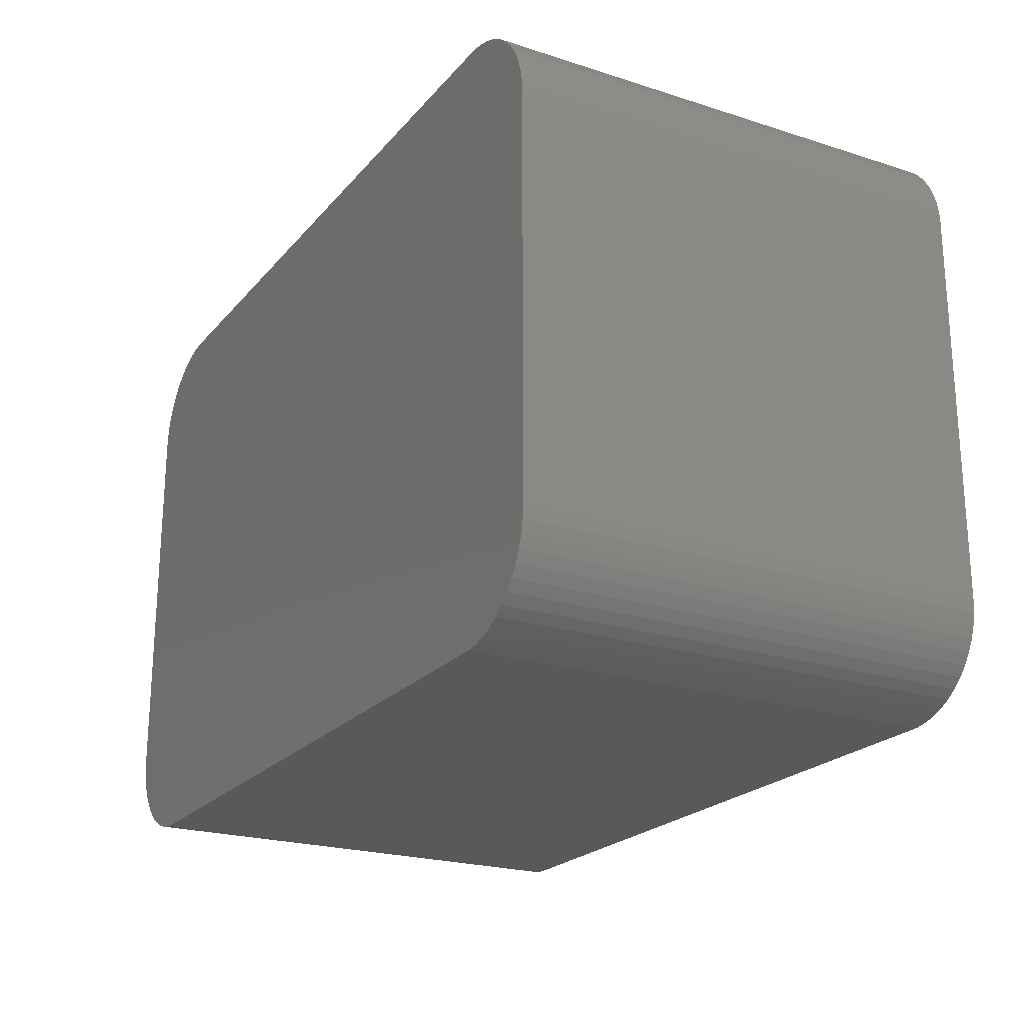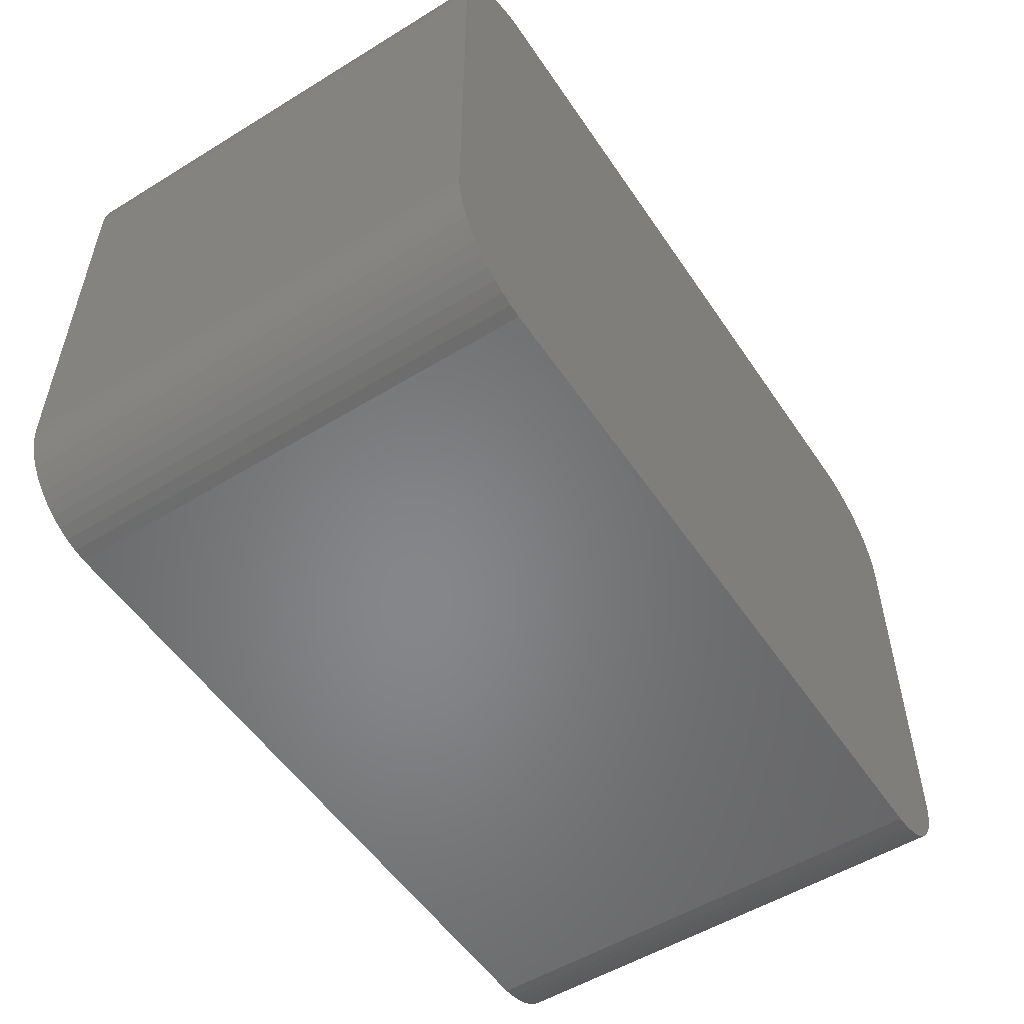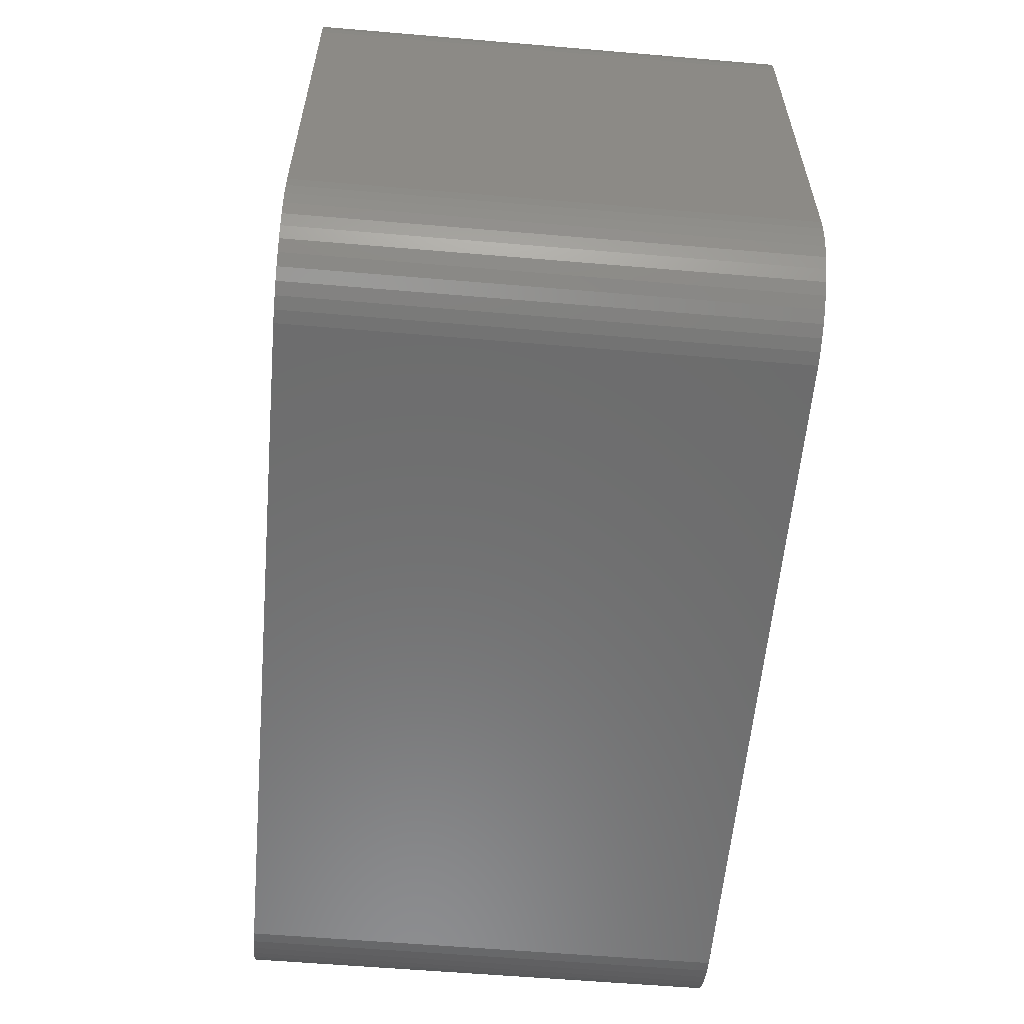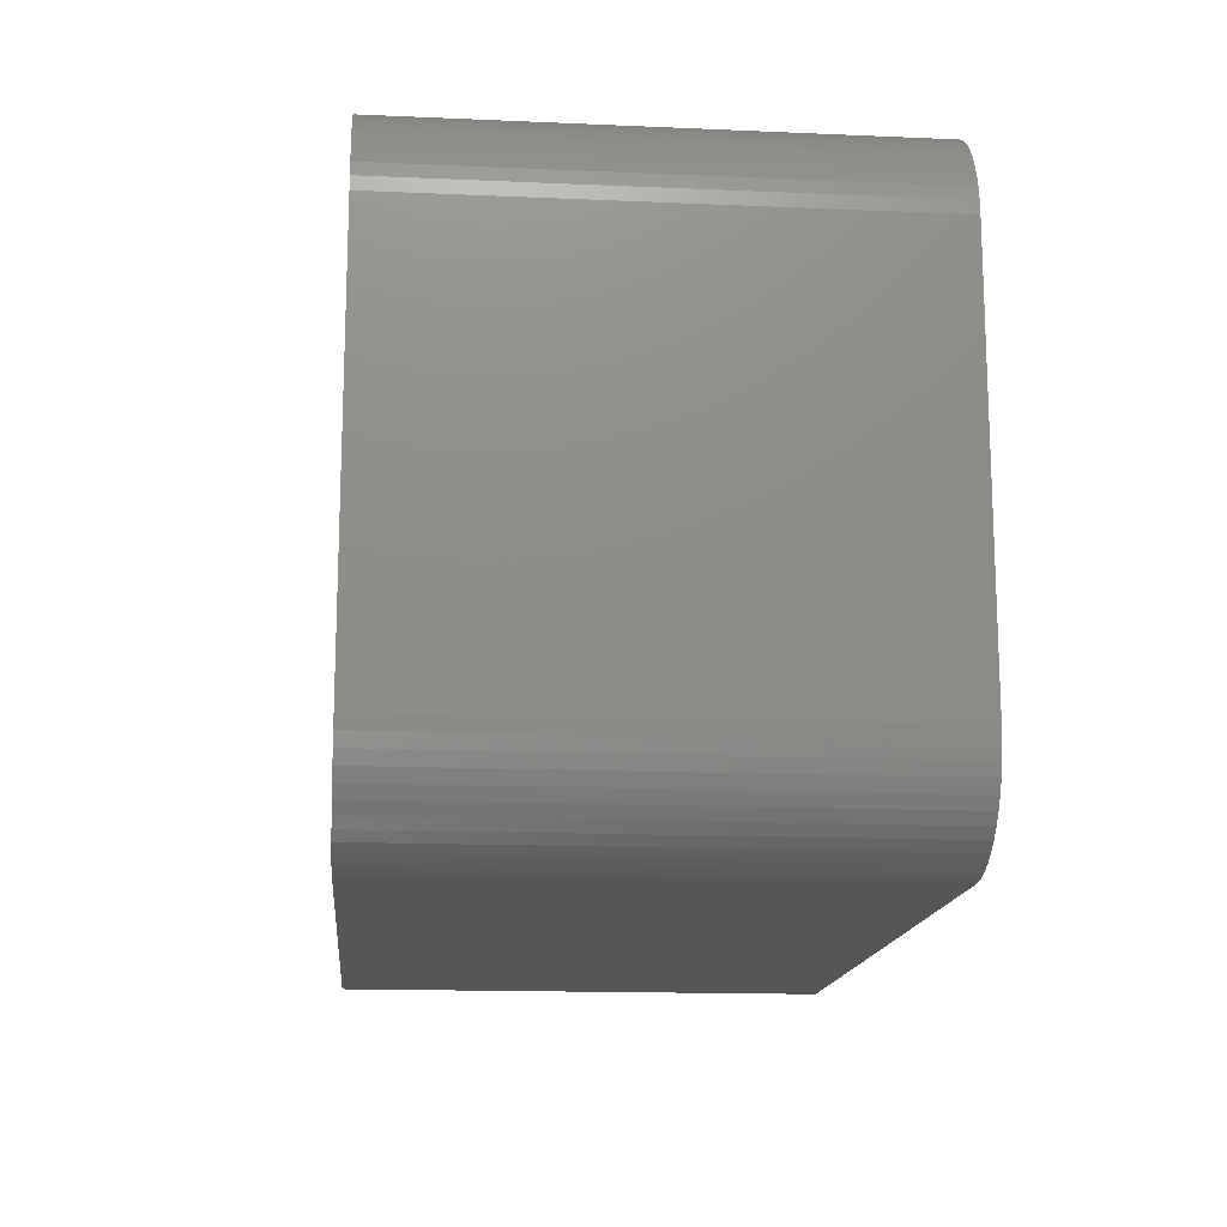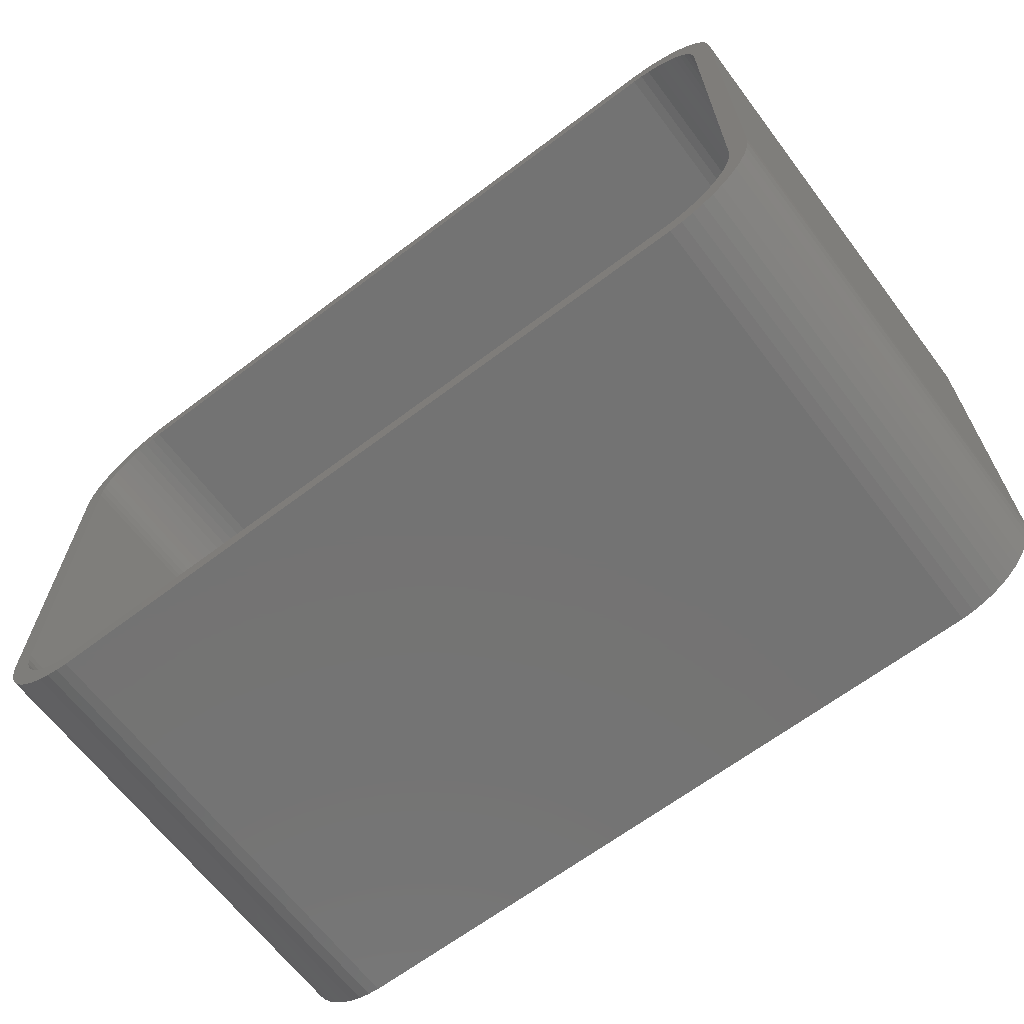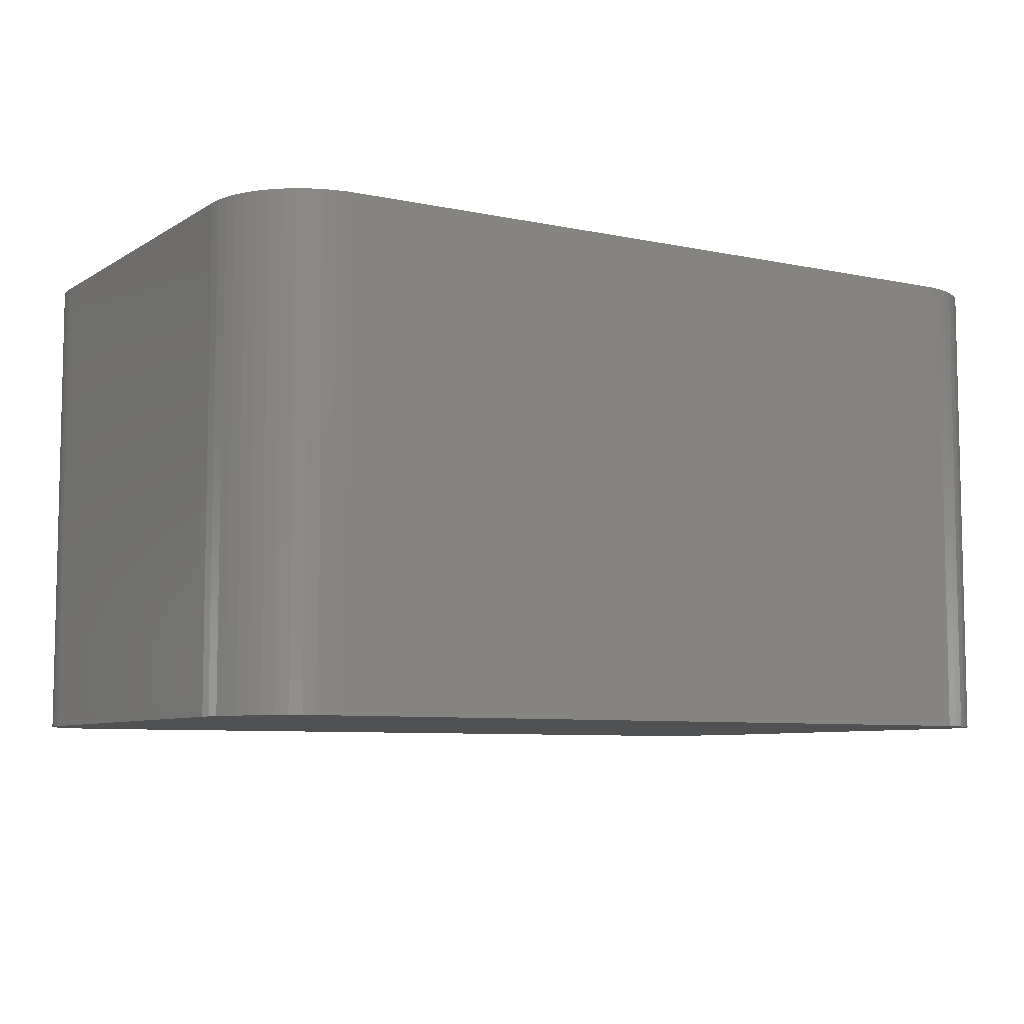
<metadata>
{"format":"stl","ext":"stl","renderer":"f3d","projection":"perspective","resolution":1024,"background":"white","views":[{"elev":-22.1,"azim":-119.1,"up":"+Y"},{"elev":-53.4,"azim":123.2,"up":"+Y"},{"elev":-58.6,"azim":-95.0,"up":"+Y"},{"elev":-15.2,"azim":-95.3,"up":"+Y"},{"elev":-65.6,"azim":37.2,"up":"+Y"},{"elev":-7.4,"azim":148.8,"up":"+Z"}]}
</metadata>
<code>
# stl→obj: 208 verts, 412 faces
v -22.5 -10 0
v -22.5 10 24
v -22.5 10 0
v -22.5 -10 24
v -22.46 -10.63 0
v -22.46 -10.63 24
v -22.46 10.63 24
v -22.46 10.63 0
v -19.05 14.76 0
v -19.63 14.52 24
v -19.05 14.76 24
v -19.63 14.52 0
v 21.5 10 24
v 22.5 10 24
v 22.46 10.63 24
v 22.5 -10 24
v 21.47 10.5 24
v 22.34 11.24 24
v 21.5 -10 24
v 21.37 10.99 24
v 22.15 11.84 24
v 22.46 -10.63 24
v 21.22 11.47 24
v 21.88 12.41 24
v 21.47 -10.5 24
v 21.01 11.93 24
v 21.55 12.94 24
v 22.34 -11.24 24
v 21.37 -10.99 24
v 20.74 12.35 24
v 21.14 13.42 24
v 20.42 12.74 24
v 20.69 13.85 24
v 20.05 13.08 24
v 20.18 14.22 24
v 19.64 13.38 24
v 19.63 14.52 24
v 19.2 13.62 24
v 19.05 14.76 24
v 18.74 13.8 24
v 18.44 14.91 24
v 18.25 13.93 24
v 17.81 14.99 24
v 17.75 13.99 24
v -17.75 13.99 24
v -17.81 14.99 24
v -18.25 13.93 24
v -18.44 14.91 24
v -18.74 13.8 24
v -19.2 13.62 24
v -19.64 13.38 24
v -20.18 14.22 24
v -20.05 13.08 24
v -20.69 13.85 24
v -20.42 12.74 24
v -21.14 13.42 24
v -20.74 12.35 24
v -21.55 12.94 24
v -21.01 11.93 24
v -21.88 12.41 24
v -21.22 11.47 24
v -22.34 11.24 24
v -21.37 10.99 24
v -22.15 11.84 24
v 22.15 -11.84 24
v 21.22 -11.47 24
v 21.88 -12.41 24
v 21.01 -11.93 24
v 21.55 -12.94 24
v 20.74 -12.35 24
v 21.14 -13.42 24
v 20.42 -12.74 24
v 20.69 -13.85 24
v 20.05 -13.08 24
v 20.18 -14.22 24
v 19.64 -13.38 24
v 19.63 -14.52 24
v 19.2 -13.62 24
v 19.05 -14.76 24
v 18.74 -13.8 24
v 18.44 -14.91 24
v 18.25 -13.93 24
v 17.81 -14.99 24
v 17.75 -13.99 24
v -17.75 -13.99 24
v -17.81 -14.99 24
v -18.25 -13.93 24
v -18.44 -14.91 24
v -18.74 -13.8 24
v -19.05 -14.76 24
v -19.2 -13.62 24
v -19.63 -14.52 24
v -19.64 -13.38 24
v -20.18 -14.22 24
v -20.05 -13.08 24
v -20.69 -13.85 24
v -20.42 -12.74 24
v -21.14 -13.42 24
v -20.74 -12.35 24
v -21.55 -12.94 24
v -21.01 -11.93 24
v -21.88 -12.41 24
v -21.22 -11.47 24
v -22.15 -11.84 24
v -21.37 -10.99 24
v -22.34 -11.24 24
v -21.47 -10.5 24
v -21.5 -10 24
v -21.5 10 24
v -21.47 10.5 24
v -17.81 -14.99 0
v 17.81 -14.99 0
v 22.5 10 0
v 22.5 -10 0
v -22.15 11.84 0
v -21.88 12.41 0
v -21.55 12.94 0
v -21.14 13.42 0
v -22.34 11.24 0
v 22.46 10.63 0
v -18.44 14.91 0
v -21.88 -12.41 0
v -22.15 -11.84 0
v -19.05 -14.76 0
v -18.44 -14.91 0
v 21.55 -12.94 0
v 21.14 -13.42 0
v -20.69 13.85 0
v 21.14 13.42 0
v 21.55 12.94 0
v -17.81 14.99 0
v 17.81 14.99 0
v -21.14 -13.42 0
v -20.69 -13.85 0
v -19.63 -14.52 0
v 22.34 -11.24 0
v 22.15 -11.84 0
v 22.46 -10.63 0
v 21.88 -12.41 0
v -20.18 14.22 0
v 22.15 11.84 0
v 22.34 11.24 0
v 20.69 13.85 0
v 19.63 14.52 0
v 19.05 14.76 0
v 21.88 12.41 0
v 20.69 -13.85 0
v 20.18 -14.22 0
v 19.63 -14.52 0
v 19.05 -14.76 0
v 20.18 14.22 0
v 18.44 -14.91 0
v 18.44 14.91 0
v -20.18 -14.22 0
v -21.55 -12.94 0
v -22.34 -11.24 0
v -21.5 10 2
v -21.5 -10 2
v 20.74 12.35 2
v 20.42 12.74 2
v -21.22 11.47 2
v -21.37 10.99 2
v 17.75 -13.99 2
v -17.75 -13.99 2
v -19.2 13.62 2
v -18.74 13.8 2
v -21.01 11.93 2
v 17.75 13.99 2
v 18.25 13.93 2
v 20.42 -12.74 2
v 20.05 -13.08 2
v 21.01 -11.93 2
v 21.22 -11.47 2
v 21.5 -10 2
v 21.5 10 2
v -20.42 12.74 2
v -20.74 12.35 2
v -18.25 13.93 2
v -17.75 13.99 2
v -21.47 10.5 2
v -19.64 13.38 2
v 19.2 13.62 2
v 19.64 13.38 2
v -21.47 -10.5 2
v -18.74 -13.8 2
v -19.2 -13.62 2
v 21.37 -10.99 2
v 20.74 -12.35 2
v -20.05 13.08 2
v 21.37 10.99 2
v 21.22 11.47 2
v 21.47 10.5 2
v 18.74 13.8 2
v 20.05 13.08 2
v 21.47 -10.5 2
v 21.01 11.93 2
v 19.64 -13.38 2
v 19.2 -13.62 2
v 18.74 -13.8 2
v 18.25 -13.93 2
v -18.25 -13.93 2
v -19.64 -13.38 2
v -20.05 -13.08 2
v -20.42 -12.74 2
v -20.74 -12.35 2
v -21.01 -11.93 2
v -21.22 -11.47 2
v -21.37 -10.99 2
f 1 2 3
f 2 1 4
f 5 4 1
f 4 5 6
f 3 7 8
f 7 3 2
f 9 10 11
f 10 9 12
f 13 14 15
f 14 13 16
f 17 15 18
f 19 16 13
f 20 18 21
f 16 19 22
f 23 21 24
f 25 22 19
f 26 24 27
f 22 25 28
f 29 28 25
f 15 17 13
f 18 20 17
f 21 23 20
f 30 27 31
f 24 26 23
f 27 30 26
f 32 31 33
f 31 32 30
f 34 33 35
f 33 34 32
f 35 36 34
f 37 36 35
f 37 38 36
f 39 38 37
f 39 40 38
f 41 40 39
f 41 42 40
f 43 42 41
f 43 44 42
f 43 45 44
f 46 45 43
f 46 47 45
f 48 47 46
f 48 49 47
f 11 49 48
f 11 50 49
f 10 50 11
f 10 51 50
f 52 51 10
f 51 52 53
f 54 53 52
f 53 54 55
f 56 55 54
f 55 56 57
f 58 57 56
f 57 58 59
f 60 59 58
f 59 60 61
f 62 63 64
f 61 64 63
f 64 61 60
f 28 29 65
f 66 65 29
f 65 66 67
f 68 67 66
f 67 68 69
f 70 69 68
f 69 70 71
f 72 71 70
f 71 72 73
f 74 73 72
f 73 74 75
f 76 75 74
f 76 77 75
f 78 77 76
f 78 79 77
f 80 79 78
f 80 81 79
f 82 81 80
f 82 83 81
f 84 83 82
f 85 83 84
f 85 86 83
f 87 86 85
f 87 88 86
f 89 88 87
f 89 90 88
f 91 90 89
f 91 92 90
f 93 92 91
f 94 93 95
f 93 94 92
f 96 95 97
f 95 96 94
f 98 97 99
f 100 99 101
f 97 98 96
f 102 101 103
f 104 103 105
f 106 105 107
f 99 100 98
f 6 107 108
f 109 2 108
f 63 62 110
f 4 108 2
f 7 110 62
f 6 108 4
f 110 7 109
f 101 102 100
f 109 7 2
f 103 104 102
f 105 106 104
f 107 6 106
f 111 83 86
f 83 111 112
f 16 113 14
f 113 16 114
f 115 60 116
f 60 115 64
f 117 56 118
f 56 117 58
f 119 64 115
f 64 119 62
f 14 120 15
f 120 14 113
f 121 11 48
f 11 121 9
f 122 104 123
f 104 122 102
f 124 88 90
f 88 124 125
f 71 126 69
f 126 71 127
f 8 62 119
f 62 8 7
f 128 56 54
f 56 128 118
f 116 58 117
f 58 116 60
f 27 129 31
f 129 27 130
f 131 48 46
f 48 131 121
f 132 46 43
f 46 132 131
f 133 96 98
f 96 133 134
f 135 90 92
f 90 135 124
f 65 136 28
f 136 65 137
f 28 138 22
f 138 28 136
f 69 139 67
f 139 69 126
f 12 52 10
f 52 12 140
f 140 54 52
f 54 140 128
f 18 141 21
f 141 18 142
f 129 33 31
f 33 129 143
f 144 39 37
f 39 144 145
f 112 114 138
f 114 112 113
f 112 138 136
f 132 113 112
f 112 136 137
f 113 132 120
f 112 137 139
f 120 132 142
f 112 139 126
f 142 132 141
f 112 126 127
f 141 132 146
f 112 127 147
f 146 132 130
f 112 147 148
f 130 132 129
f 112 148 149
f 129 132 143
f 112 149 150
f 143 132 151
f 112 150 152
f 151 132 144
f 144 132 145
f 145 132 153
f 111 132 112
f 111 131 132
f 1 111 125
f 111 1 131
f 1 125 124
f 3 131 1
f 1 124 135
f 131 3 121
f 1 135 154
f 121 3 9
f 1 154 134
f 9 3 12
f 1 134 133
f 12 3 140
f 1 133 155
f 140 3 128
f 1 155 122
f 128 3 118
f 1 122 123
f 118 3 117
f 1 123 156
f 117 3 116
f 1 156 5
f 116 3 115
f 115 3 119
f 119 3 8
f 123 106 156
f 106 123 104
f 133 100 155
f 100 133 98
f 125 86 88
f 86 125 111
f 134 94 96
f 94 134 154
f 154 92 94
f 92 154 135
f 22 114 16
f 114 22 138
f 67 137 65
f 137 67 139
f 15 142 18
f 142 15 120
f 21 146 24
f 146 21 141
f 24 130 27
f 130 24 146
f 143 35 33
f 35 143 151
f 151 37 35
f 37 151 144
f 145 41 39
f 41 145 153
f 153 43 41
f 43 153 132
f 156 6 5
f 6 156 106
f 155 102 122
f 102 155 100
f 152 79 81
f 79 152 150
f 148 73 75
f 73 148 147
f 112 81 83
f 81 112 152
f 147 71 73
f 71 147 127
f 149 75 77
f 75 149 148
f 150 77 79
f 77 150 149
f 108 157 109
f 157 108 158
f 159 32 160
f 32 159 30
f 63 161 61
f 161 63 162
f 163 85 84
f 85 163 164
f 165 49 50
f 49 165 166
f 61 167 59
f 167 61 161
f 168 42 44
f 42 168 169
f 170 74 72
f 74 170 171
f 172 66 173
f 66 172 68
f 174 13 175
f 13 174 19
f 57 176 55
f 176 57 177
f 178 45 47
f 45 178 179
f 179 44 45
f 44 179 168
f 109 180 110
f 180 109 157
f 110 162 63
f 162 110 180
f 181 50 51
f 50 181 165
f 59 177 57
f 177 59 167
f 166 47 49
f 47 166 178
f 182 36 38
f 36 182 183
f 107 158 108
f 158 107 184
f 185 91 89
f 91 185 186
f 173 29 187
f 29 173 66
f 170 70 188
f 70 170 72
f 176 53 55
f 53 176 189
f 189 51 53
f 51 189 181
f 190 23 191
f 23 190 20
f 192 20 190
f 20 192 17
f 193 38 40
f 38 193 182
f 183 34 36
f 34 183 194
f 168 175 192
f 175 168 174
f 168 192 190
f 163 174 168
f 168 190 191
f 174 163 195
f 168 191 196
f 195 163 187
f 168 196 159
f 187 163 173
f 168 159 160
f 173 163 172
f 168 160 194
f 172 163 188
f 168 194 183
f 188 163 170
f 168 183 182
f 170 163 171
f 168 182 193
f 171 163 197
f 168 193 169
f 197 163 198
f 198 163 199
f 199 163 200
f 179 163 168
f 179 164 163
f 157 179 178
f 179 157 164
f 157 178 166
f 158 164 157
f 157 166 165
f 164 158 201
f 157 165 181
f 201 158 185
f 157 181 189
f 185 158 186
f 157 189 176
f 186 158 202
f 157 176 177
f 202 158 203
f 157 177 167
f 203 158 204
f 157 167 161
f 204 158 205
f 157 161 162
f 205 158 206
f 157 162 180
f 206 158 207
f 207 158 208
f 208 158 184
f 203 97 95
f 97 203 204
f 186 93 91
f 93 186 202
f 201 89 87
f 89 201 185
f 103 208 105
f 208 103 207
f 97 205 99
f 205 97 204
f 101 207 103
f 207 101 206
f 187 25 195
f 25 187 29
f 188 68 172
f 68 188 70
f 191 26 196
f 26 191 23
f 196 30 159
f 30 196 26
f 175 17 192
f 17 175 13
f 169 40 42
f 40 169 193
f 194 32 34
f 32 194 160
f 200 84 82
f 84 200 163
f 202 95 93
f 95 202 203
f 164 87 85
f 87 164 201
f 105 184 107
f 184 105 208
f 99 206 101
f 206 99 205
f 195 19 174
f 19 195 25
f 171 76 74
f 76 171 197
f 199 82 80
f 82 199 200
f 197 78 76
f 78 197 198
f 198 80 78
f 80 198 199

</code>
